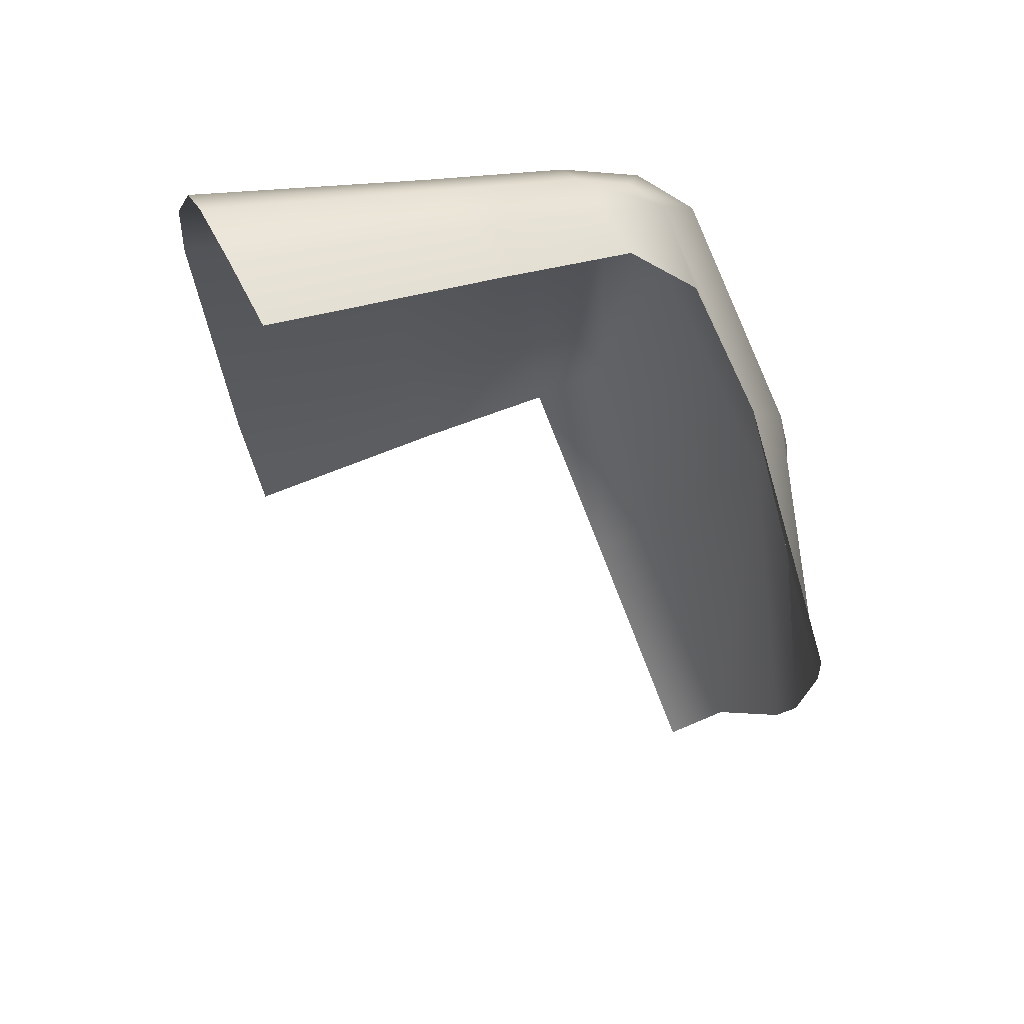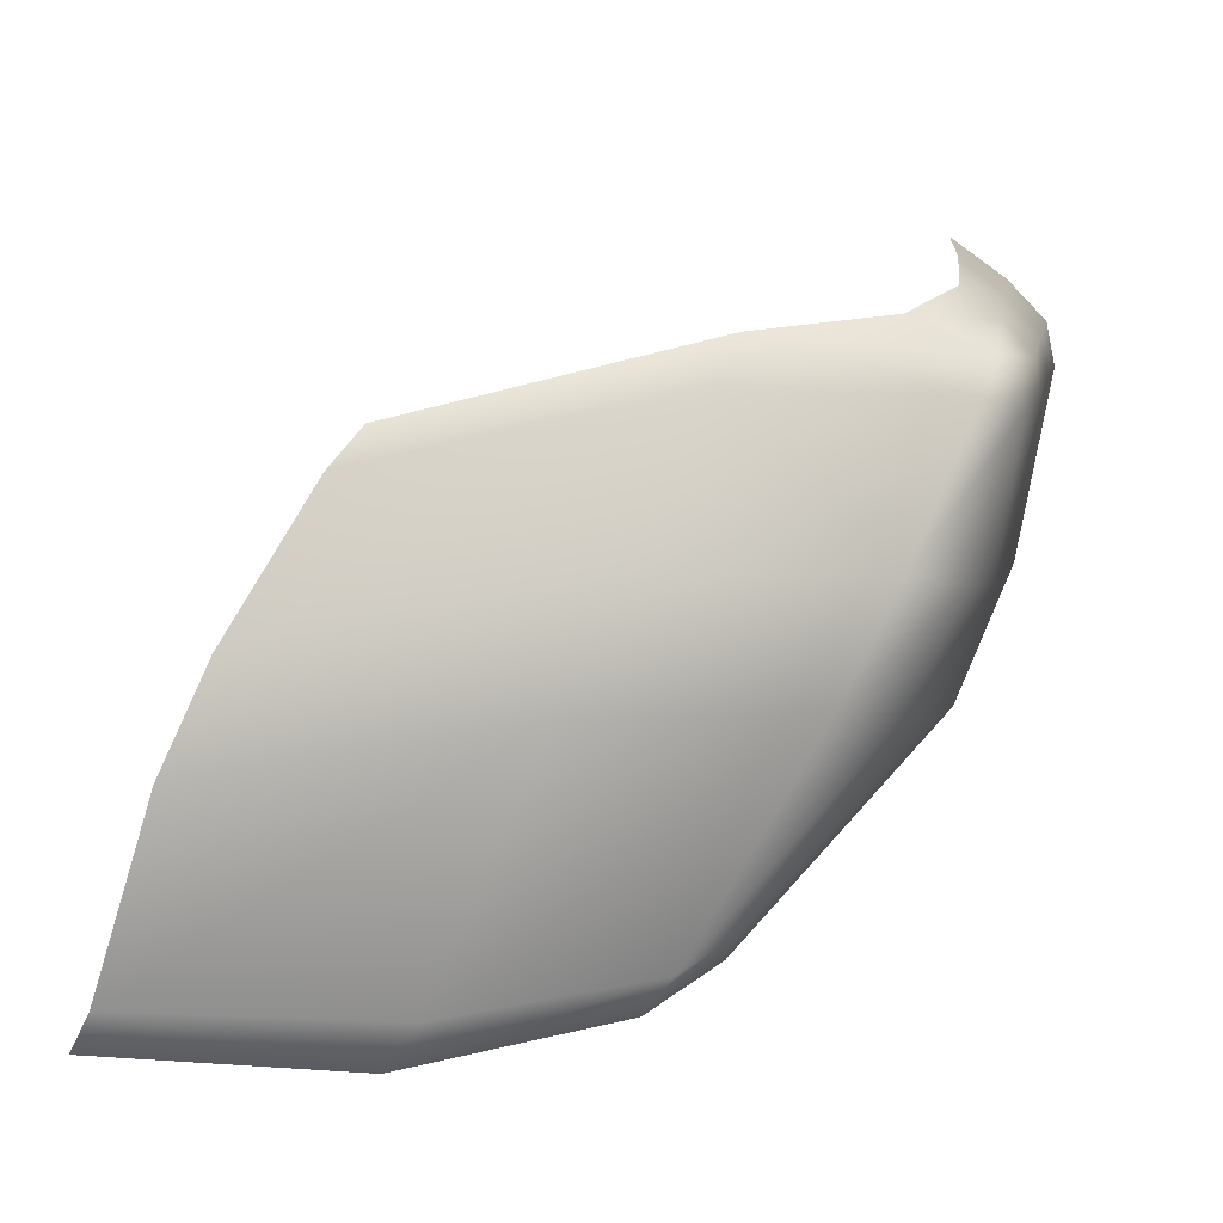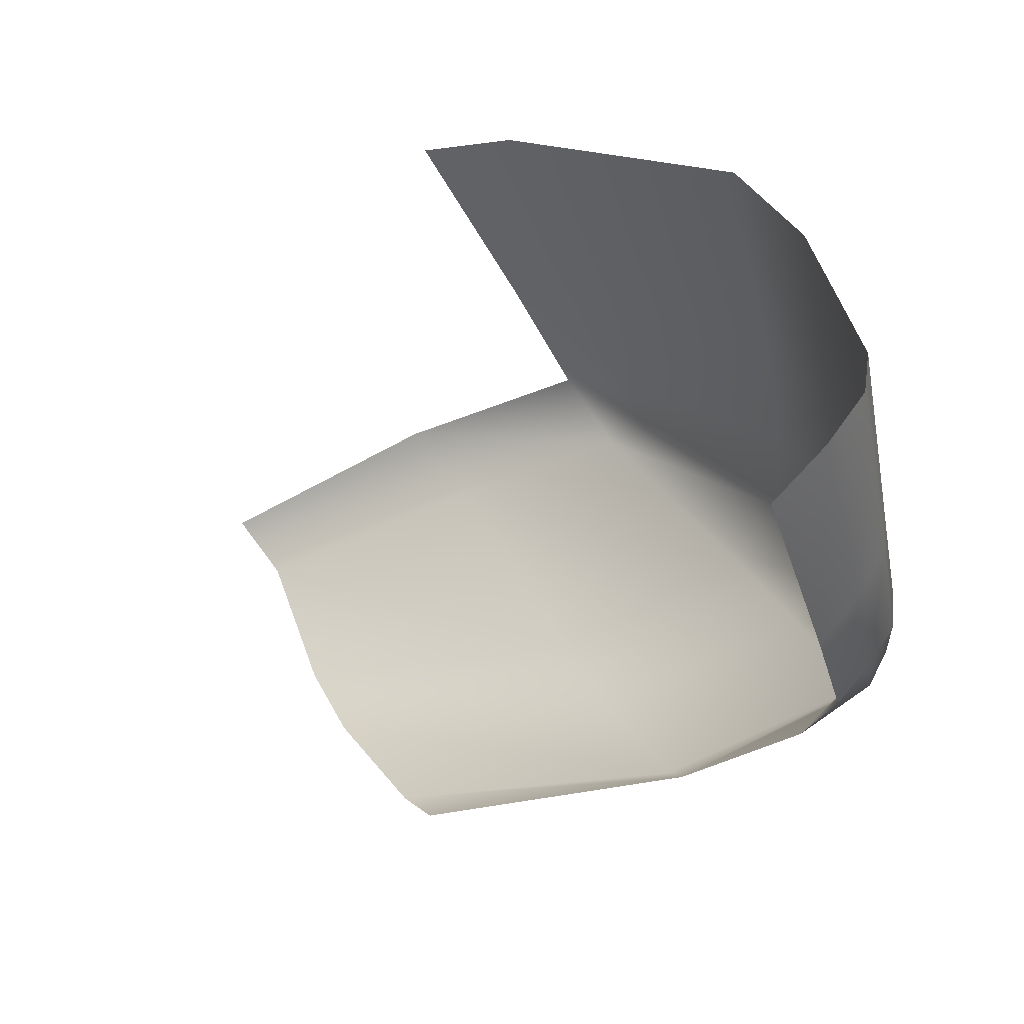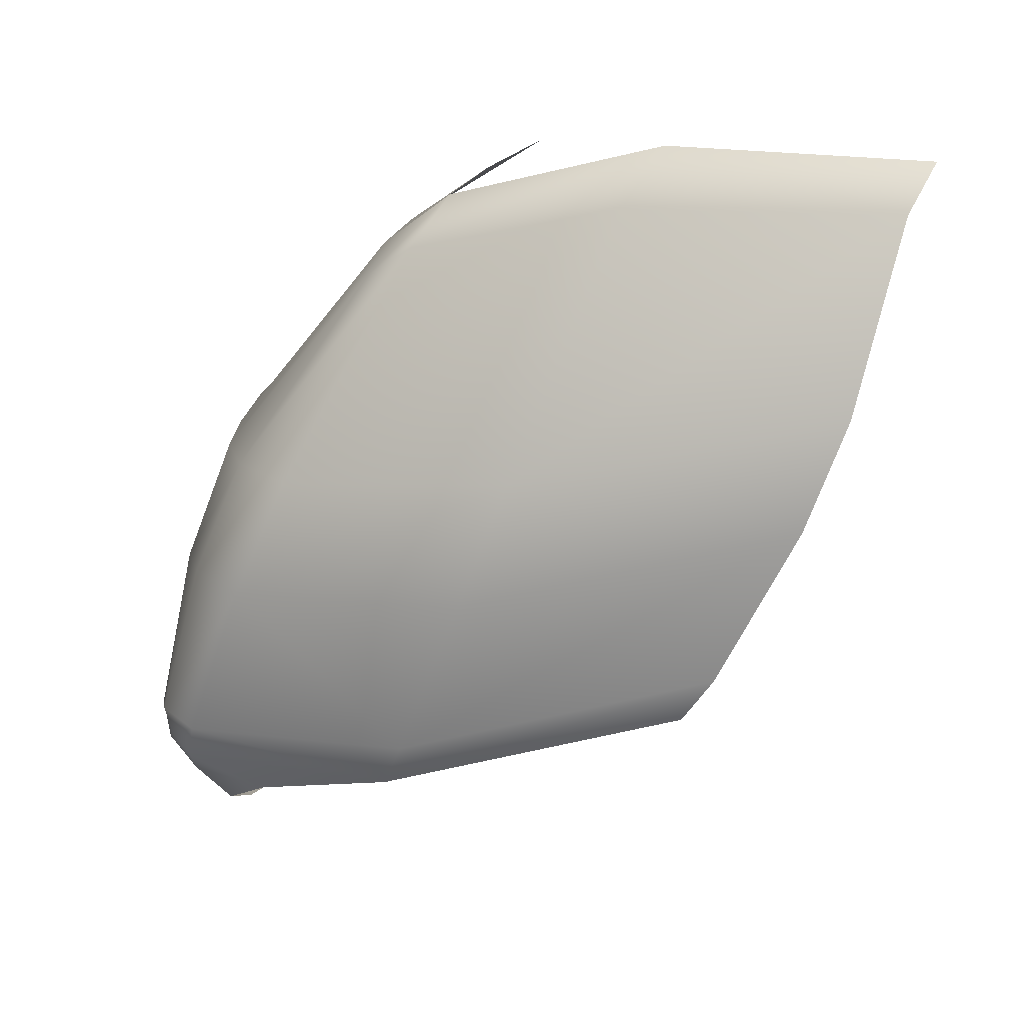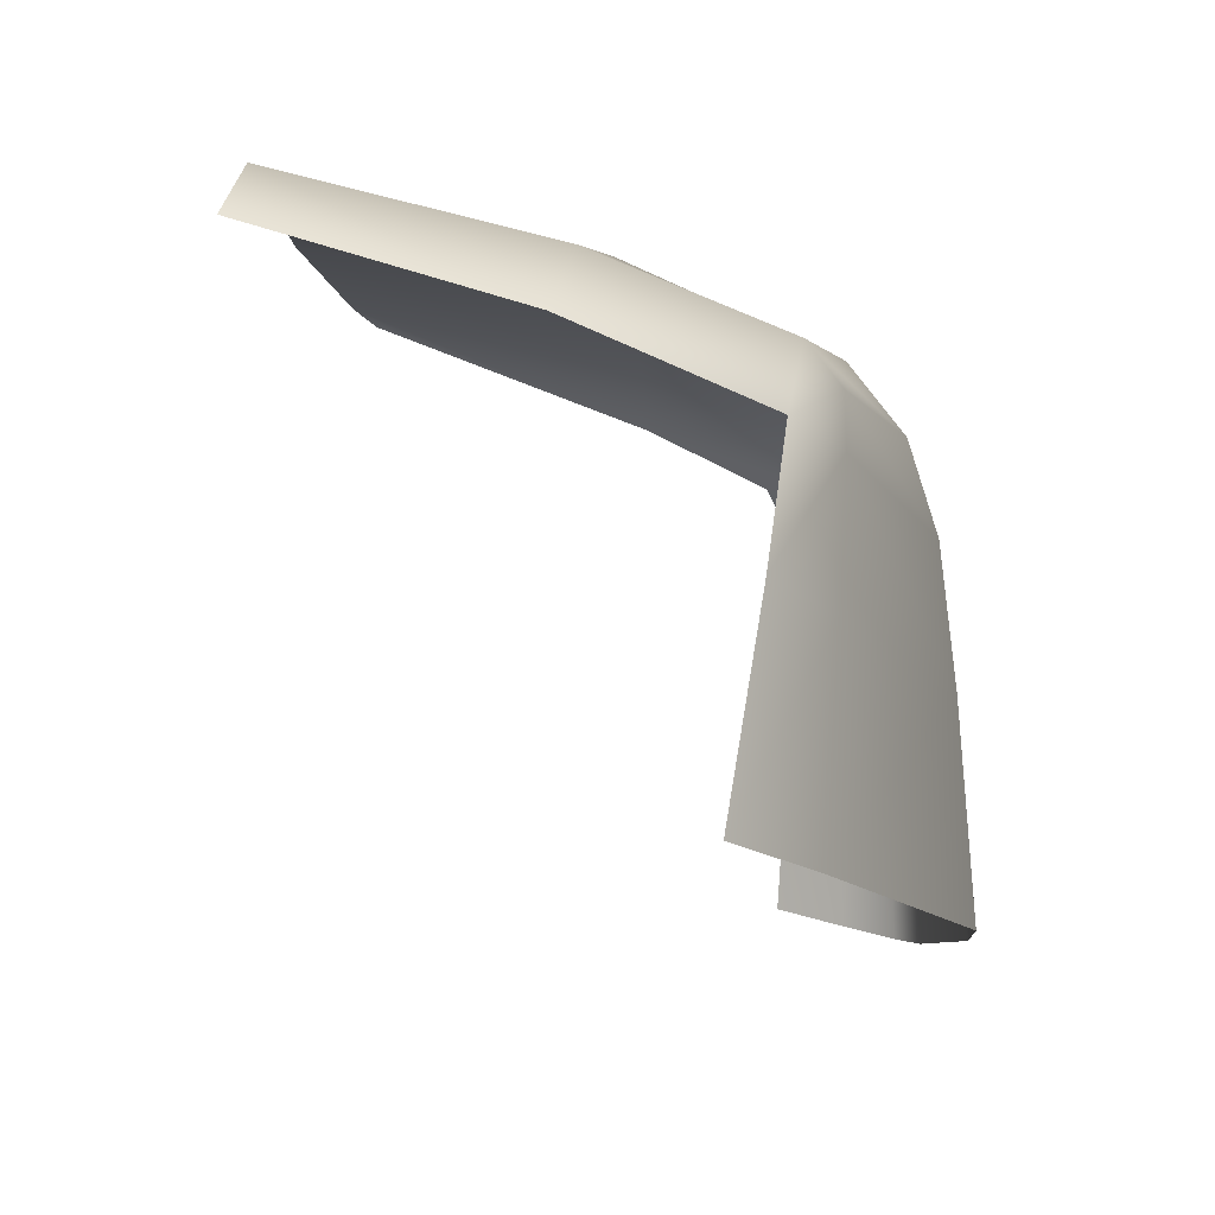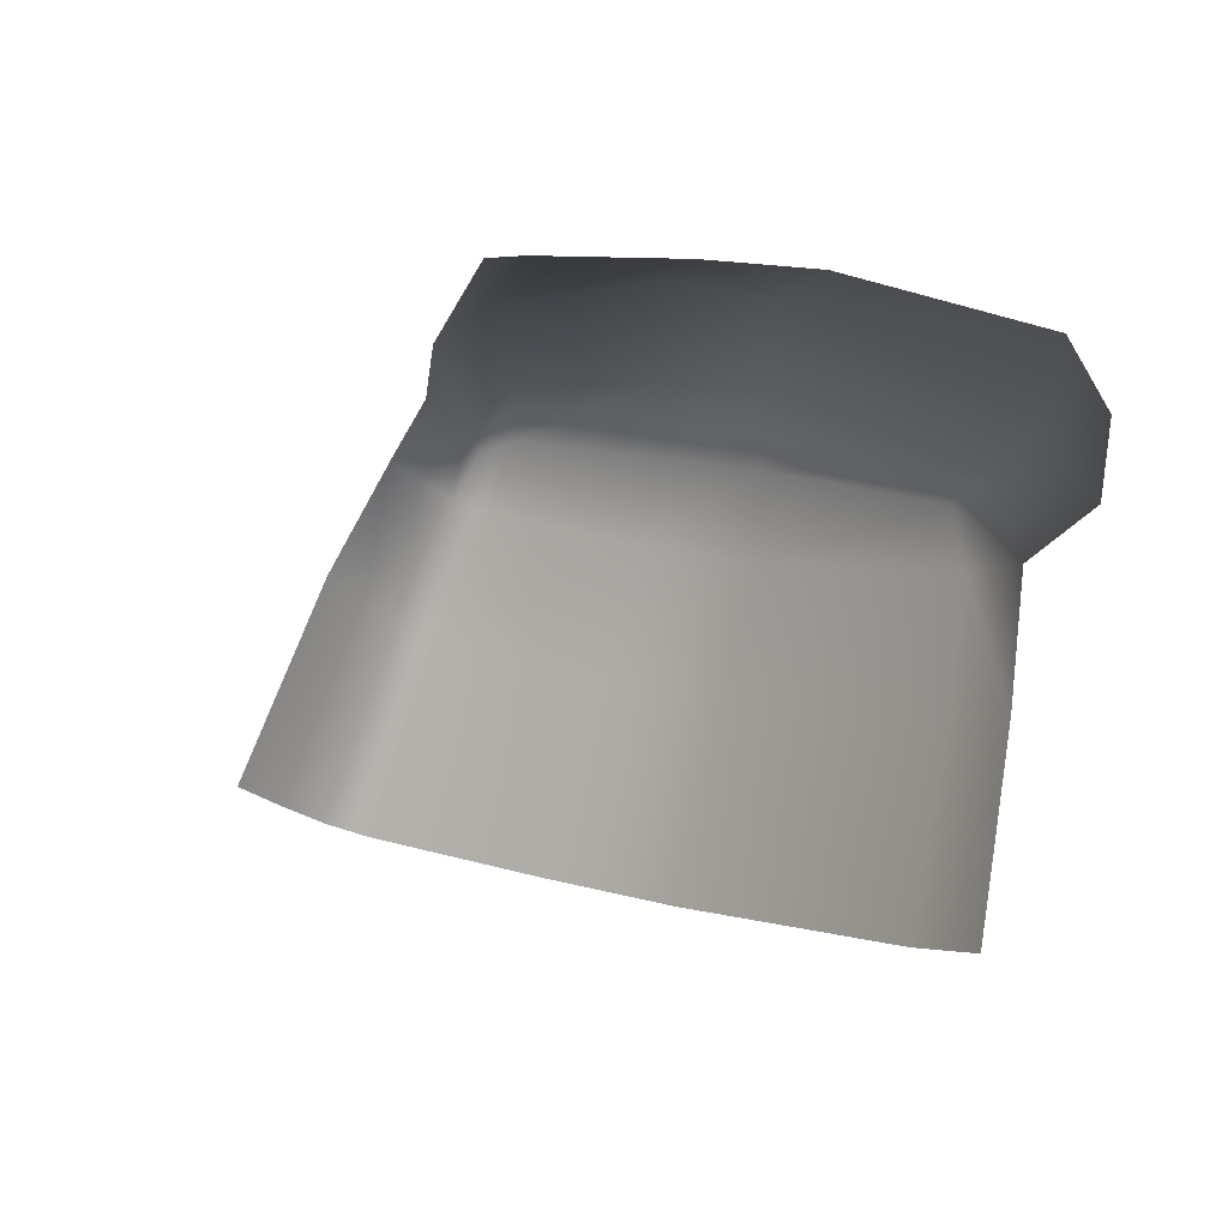
<metadata>
{"format":"obj","ext":"obj","renderer":"f3d","projection":"perspective","resolution":1024,"background":"white","views":[{"elev":-77.8,"azim":101.4,"up":"+Z"},{"elev":77.7,"azim":4.7,"up":"+Y"},{"elev":-60.6,"azim":20.6,"up":"+Z"},{"elev":24.4,"azim":-171.8,"up":"+Z"},{"elev":-19.4,"azim":-14.5,"up":"+Y"},{"elev":-2.5,"azim":-80.6,"up":"+Y"}]}
</metadata>
<code>
g Cliff_Rocks11
v 2.461 1.922 -5.516
v -3.298 2.374 -2.814
v -2.777 2.44 -3.55
v 2.084 2.444 -4.513
v -4.635 2.03 -0.1396
v 6.042 1.555 -4.93
v 6.261 1.032 -5.772
v 4.845 1.305 -6.191
v 6.469 0.000487 -6.654
v 5.734 0.327 -7.037
v 7.013 -0.2896 -6.193
v 6.726 0.5402 -5.638
v 7.173 -0.5067 -5.573
v 6.781 0.7354 -5.01
v 6.693 -1.162 -2.791
v 5.108 1.535 -2.191
v 0.9953 2.675 -1.585
v 0.2434 2.194 0.4707
v -5.309 1.719 1.754
v -6.017 0.6851 4.921
v 6.135 0.3421 -2.363
v 4.277 1.146 -0.1912
v 5.33 0.006136 -0.3649
v 5.933 -1.563 -0.6905
v -1.364 0.1668 4.659
v 3.103 -0.8145 2.968
v 3.021 -1.914 3.206
v 1.82 -1.857 4.164
v 2.262 -0.3856 3.647
v -1.953 -1.233 5.364
v -6.45 -0.4398 5.501
v 5.892 -1.7 -8.223
v 6.741 -2.104 -7.787
v 7.362 -2.457 -7.27
v 7.525 -2.711 -6.59
v 7.108 -3.486 -3.529
v 6.349 -3.958 -1.241
v 2.973 -4.323 2.888
v 1.518 -4.241 3.967
v 0.9928 -7.923 3.497
v 2.791 -7.965 2.301
v 6.84 -7.578 -2.091
v 7.707 -7.136 -4.63
v 8.143 -6.418 -8.034
v 7.929 -6.179 -8.773
v 7.148 -5.846 -9.38
v 6.085 -5.465 -9.922
g Cliff_Rocks11_0
f 3 2 1
f 2 4 1
f 2 5 4
f 1 4 6
f 1 6 7
f 7 8 1
f 7 9 8
f 9 10 8
f 11 9 7
f 12 11 7
f 7 6 12
f 13 11 12
f 14 13 12
f 6 14 12
f 13 14 15
f 6 4 16
f 14 6 16
f 5 17 4
f 4 17 16
f 18 17 5
f 16 17 18
f 19 18 5
f 19 20 18
f 14 21 15
f 21 14 16
f 22 16 18
f 16 22 21
f 21 23 15
f 22 23 21
f 23 24 15
f 20 25 18
f 18 25 22
f 23 26 24
f 26 27 24
f 28 27 26
f 22 29 23
f 29 26 23
f 29 28 26
f 25 29 22
f 28 29 30
f 29 25 30
f 30 25 20
f 31 30 20
g Cliff_Rocks11_1
f 33 32 10
f 9 33 10
f 34 33 9
f 11 34 9
f 35 34 11
f 13 35 11
f 13 15 35
f 15 36 35
f 15 24 36
f 24 37 36
f 24 27 37
f 27 38 37
f 39 38 27
f 28 39 27
g Cliff_Rocks11_2
f 38 39 40
f 41 38 40
f 37 38 41
f 42 37 41
f 36 37 42
f 43 36 42
f 35 36 43
f 44 35 43
f 34 35 44
f 45 34 44
f 33 34 45
f 46 33 45
f 32 33 46
f 47 32 46

</code>
